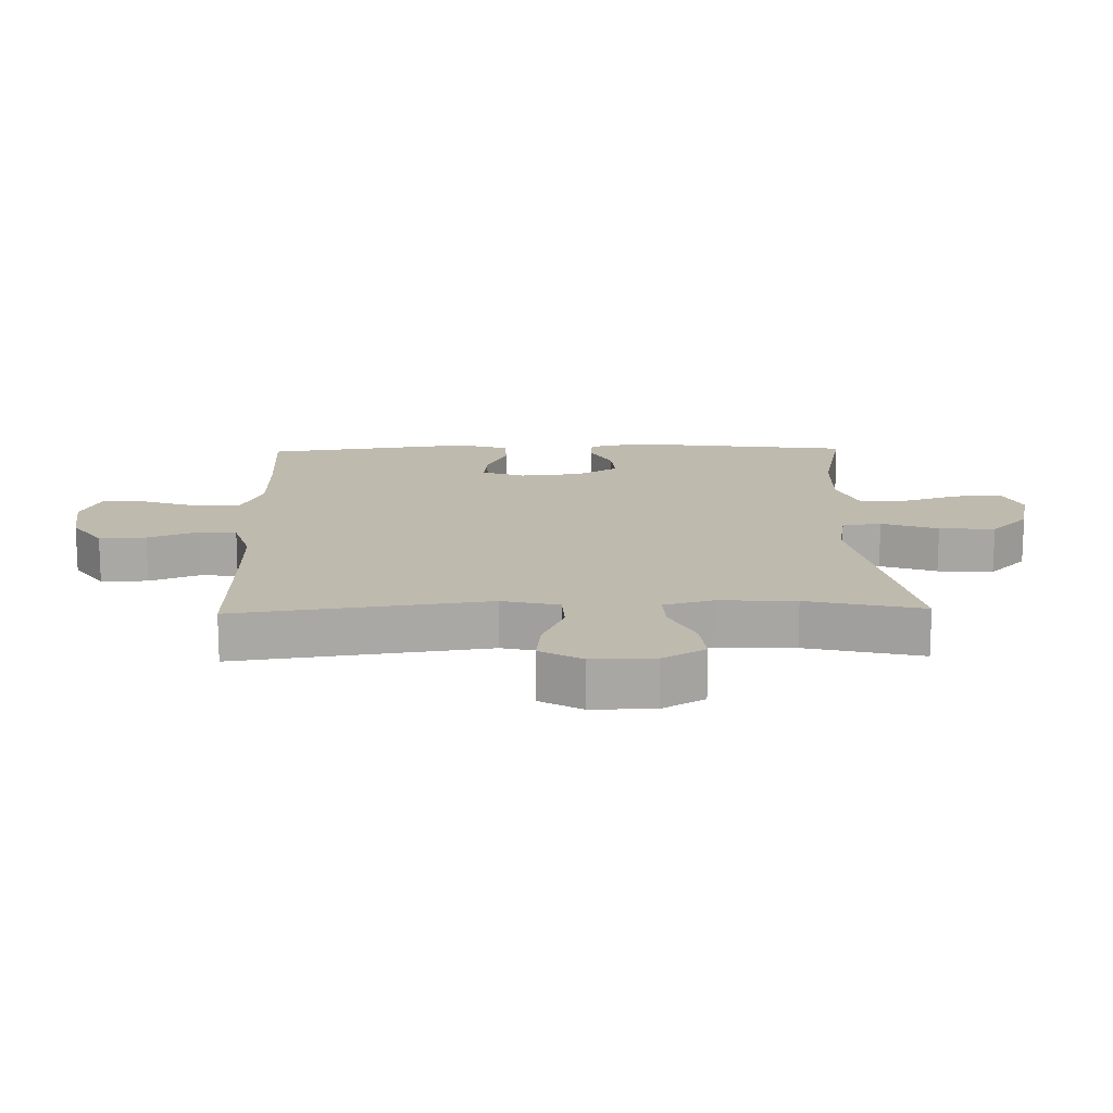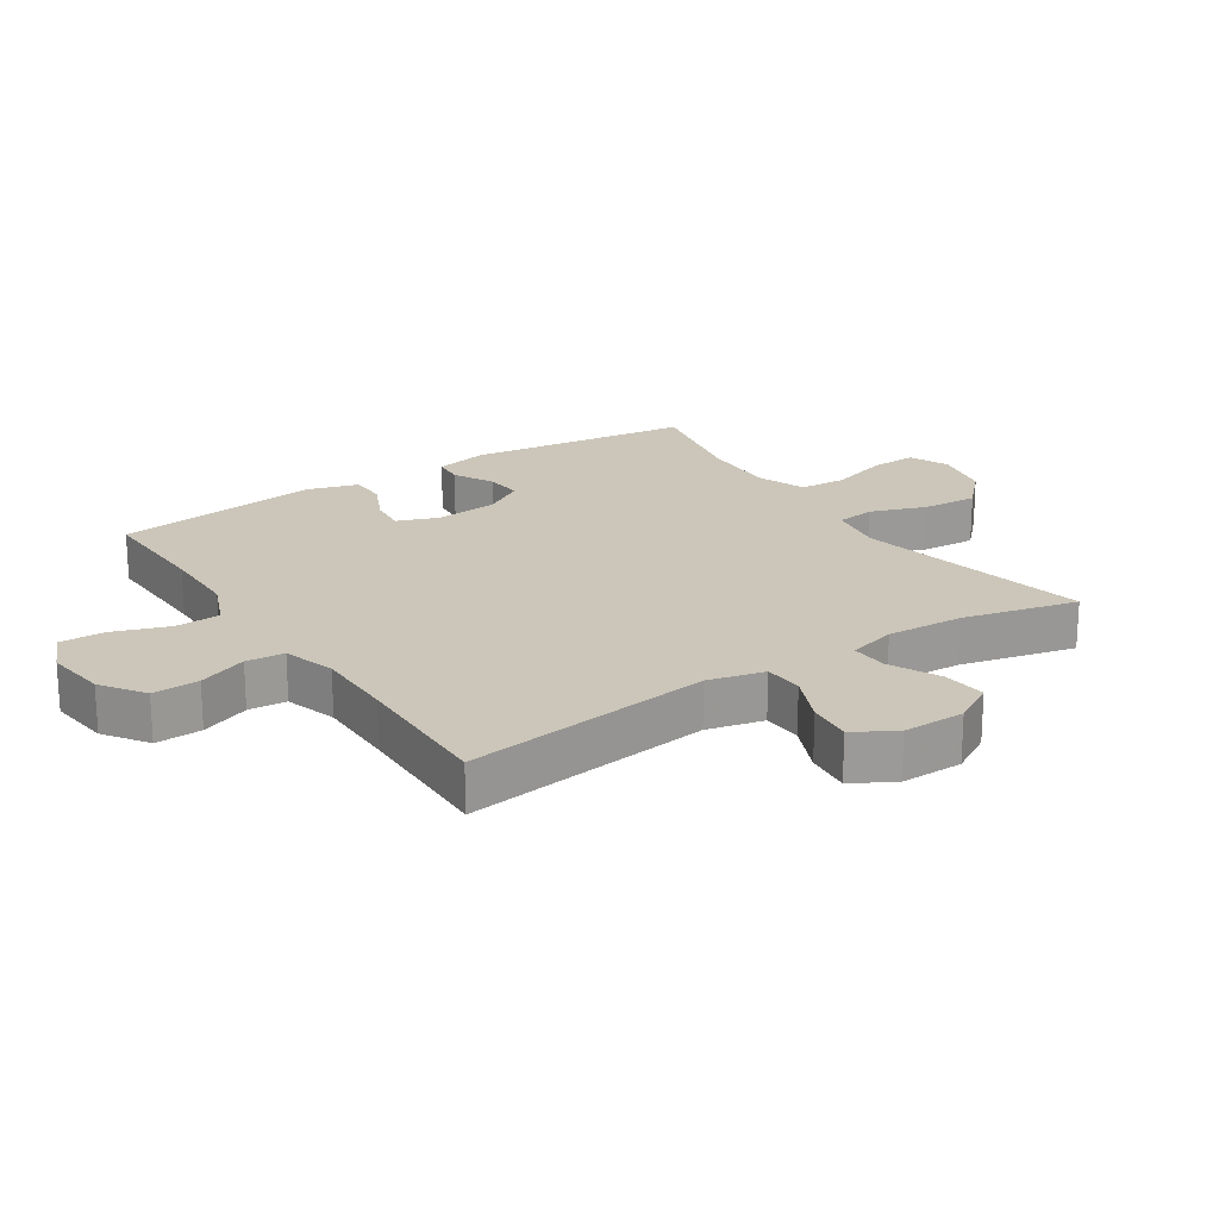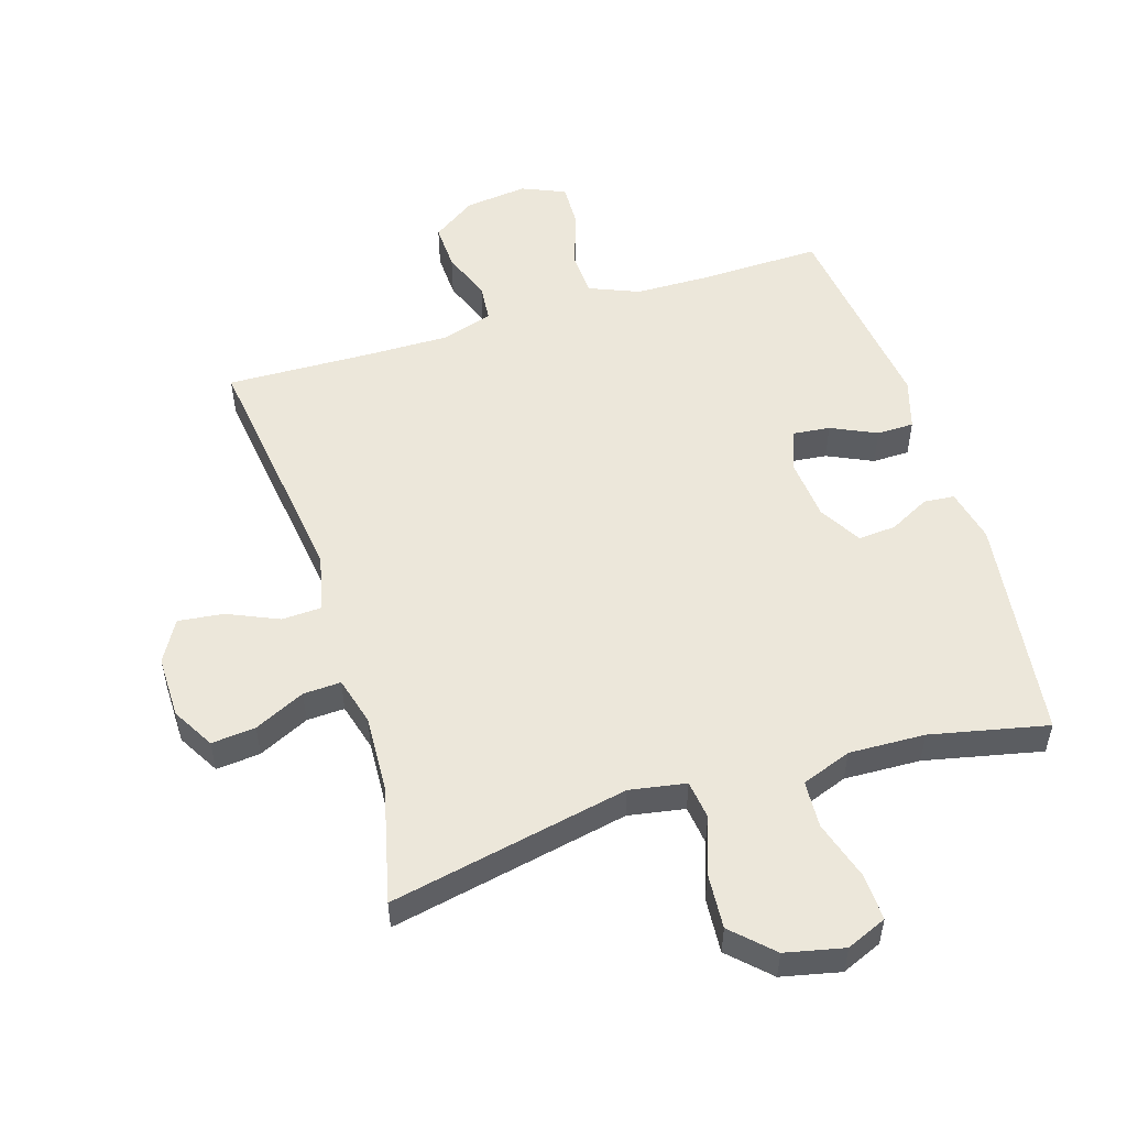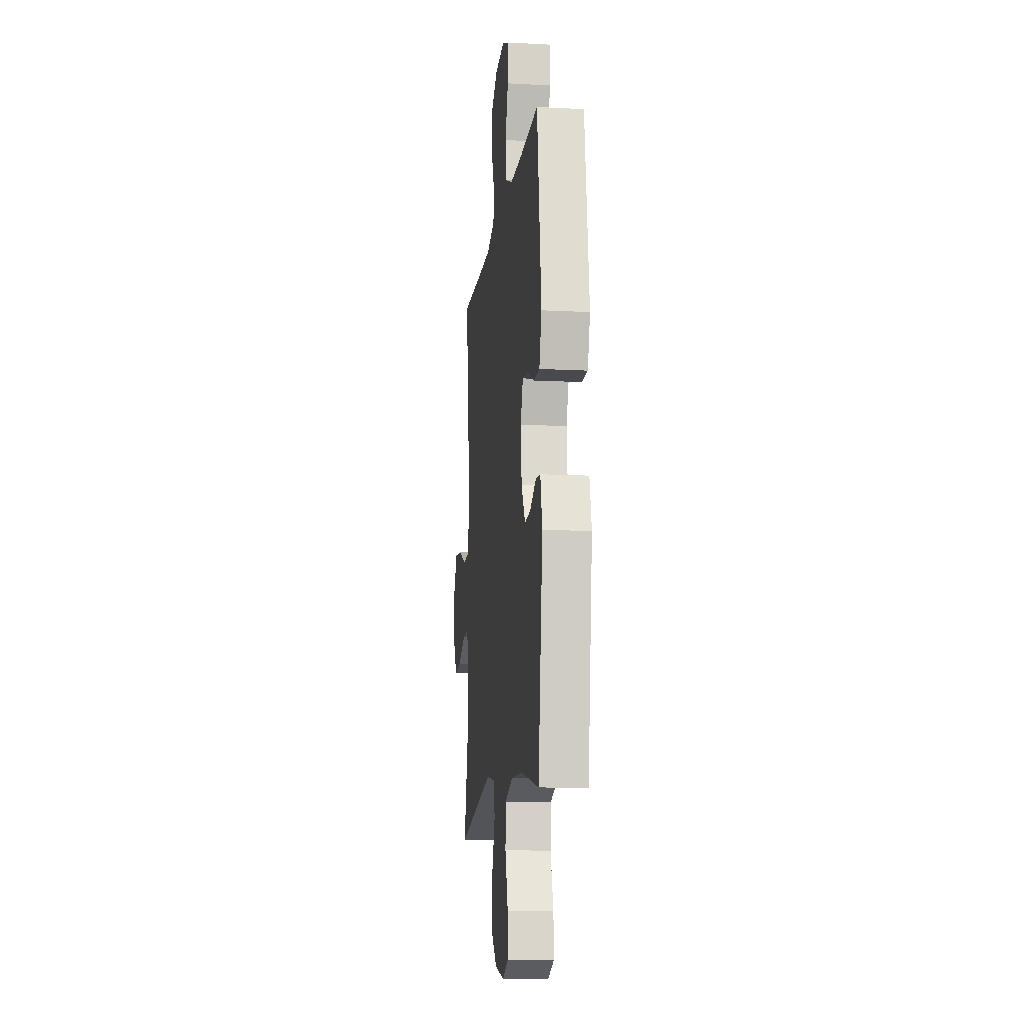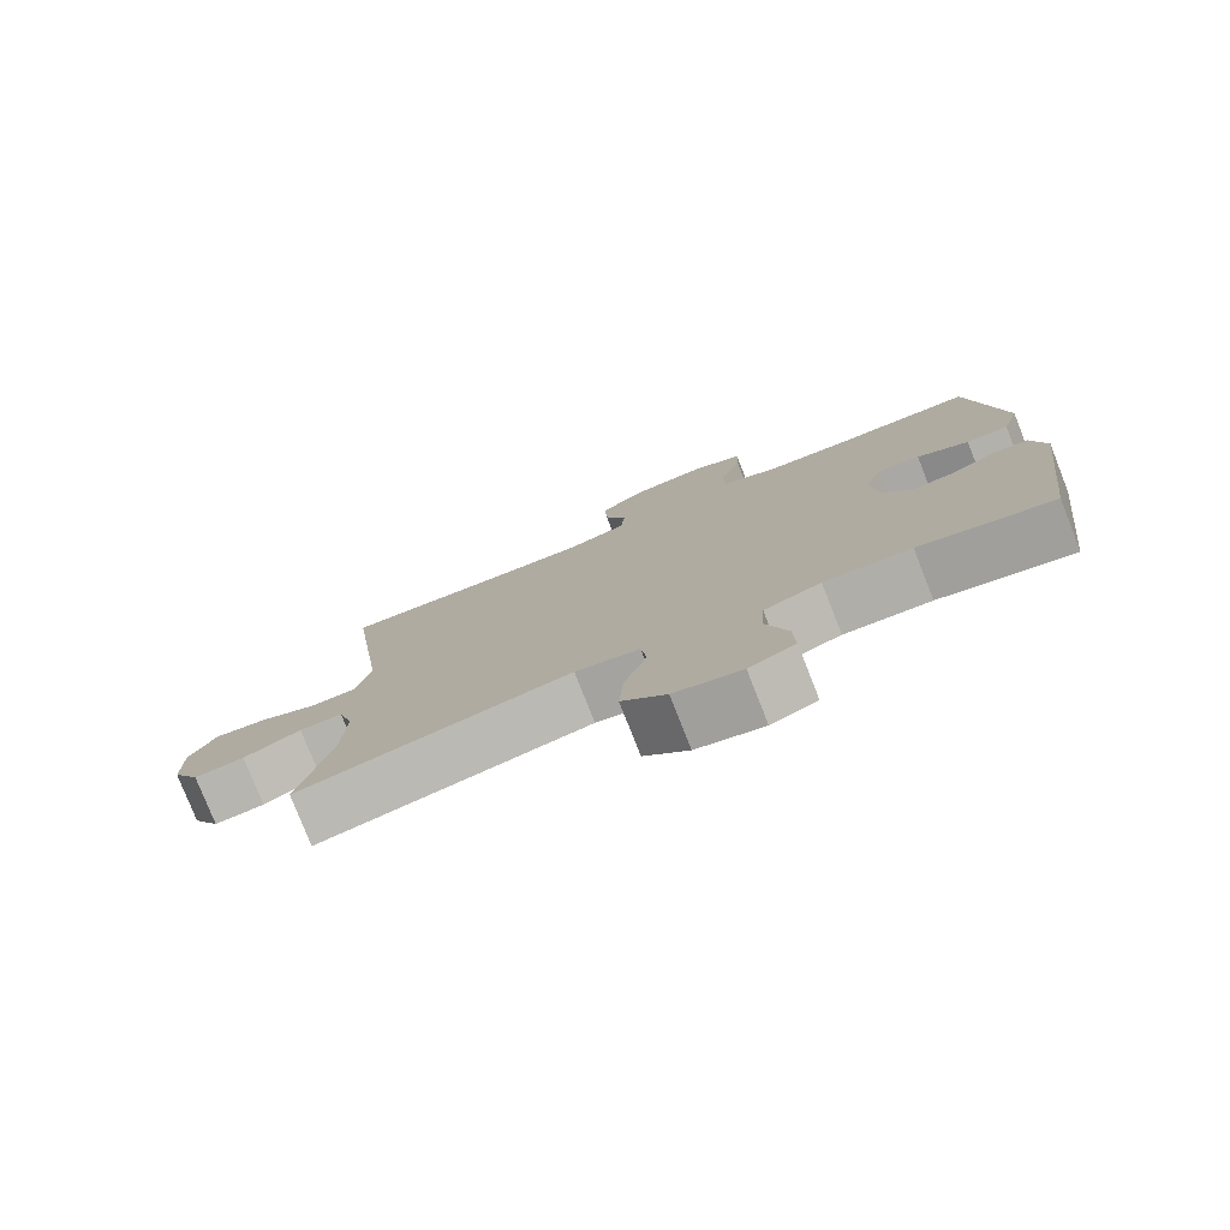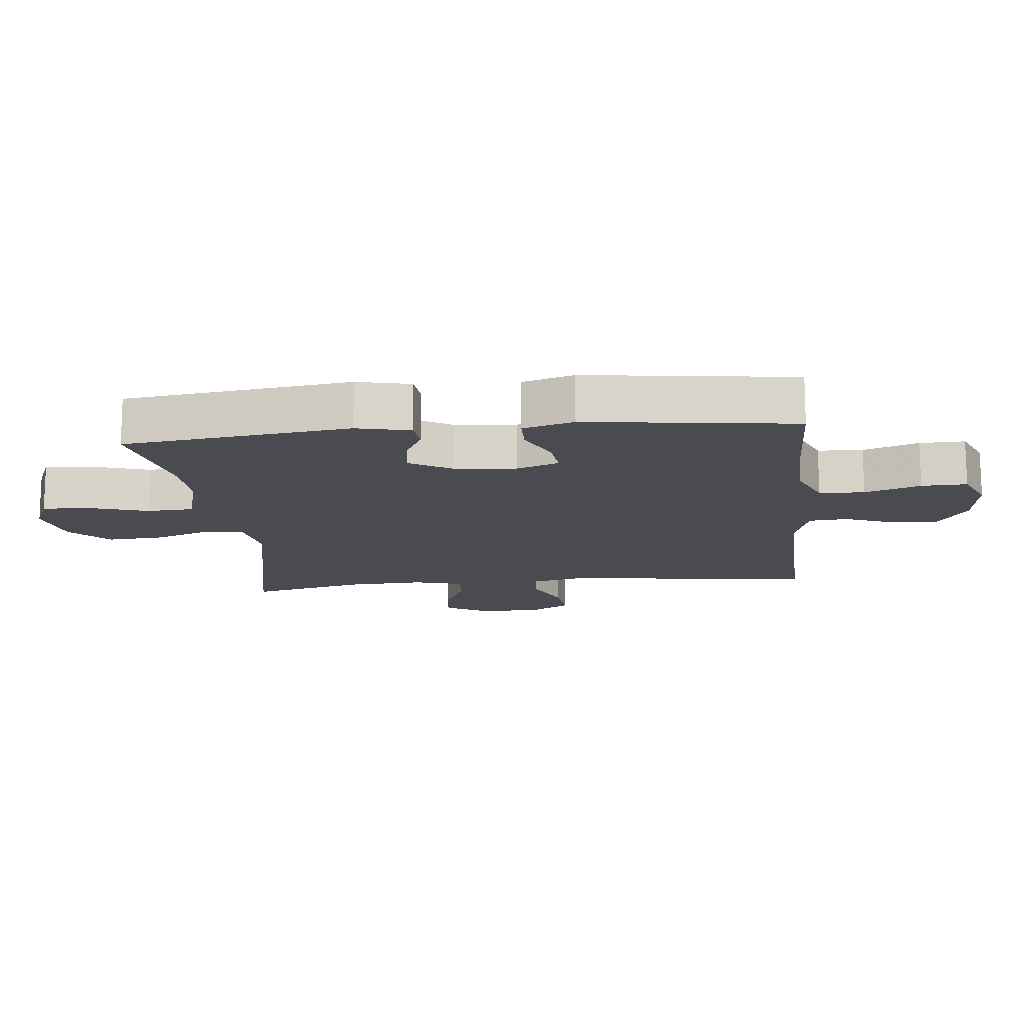
<metadata>
{"format":"obj","ext":"obj","renderer":"f3d","projection":"perspective","resolution":1024,"background":"white","views":[{"elev":15.5,"azim":88.6,"up":"+Y"},{"elev":20.9,"azim":56.6,"up":"+Y"},{"elev":52.9,"azim":162.9,"up":"+Y"},{"elev":-12.3,"azim":-97.0,"up":"+Z"},{"elev":-78.5,"azim":-158.5,"up":"+Z"},{"elev":-14.6,"azim":-84.0,"up":"+Y"}]}
</metadata>
<code>
v -0.5 0.07 -0.5
v -0.545 0.07 -0.146
v -0.526 0.07 -0.062
v -0.478 0.07 -0.058
v -0.415 0.07 -0.091
v -0.356 0.07 -0.096
v -0.317 0.07 -0.03
v -0.308 0.07 0.066
v -0.332 0.07 0.132
v -0.39 0.07 0.126
v -0.461 0.07 0.093
v -0.519 0.07 0.094
v -0.543 0.07 0.174
v -0.5 0.07 0.5
v -0.315 0.07 0.495
v -0.193 0.07 0.497
v -0.115 0.07 0.529
v -0.112 0.07 0.6
v -0.142 0.07 0.687
v -0.144 0.07 0.758
v -0.076 0.07 0.787
v 0.022 0.07 0.775
v 0.09 0.07 0.728
v 0.087 0.07 0.655
v 0.057 0.07 0.578
v 0.062 0.07 0.518
v 0.144 0.07 0.493
v 0.27 0.07 0.494
v 0.5 0.07 0.5
v 0.447 0.07 0.108
v 0.468 0.07 0.019
v 0.53 0.07 0.016
v 0.61 0.07 0.051
v 0.681 0.07 0.059
v 0.718 0.07 -0.006
v 0.717 0.07 -0.104
v 0.679 0.07 -0.17
v 0.61 0.07 -0.163
v 0.531 0.07 -0.125
v 0.472 0.07 -0.122
v 0.451 0.07 -0.198
v 0.457 0.07 -0.319
v 0.5 0.07 -0.5
v 0.127 0.07 -0.423
v 0.039 0.07 -0.438
v 0.031 0.07 -0.499
v 0.062 0.07 -0.587
v 0.068 0.07 -0.674
v 0.007 0.07 -0.733
v -0.085 0.07 -0.753
v -0.148 0.07 -0.726
v -0.145 0.07 -0.653
v -0.116 0.07 -0.56
v -0.12 0.07 -0.486
v -0.198 0.07 -0.457
v -0.317 0.07 -0.461
v -0.5 0 -0.5
v -0.545 0 -0.146
v -0.526 0 -0.062
v -0.478 0 -0.058
v -0.415 0 -0.091
v -0.356 0 -0.096
v -0.317 0 -0.03
v -0.308 0 0.066
v -0.332 0 0.132
v -0.39 0 0.126
v -0.461 0 0.093
v -0.519 0 0.094
v -0.543 0 0.174
v -0.5 0 0.5
v -0.315 0 0.495
v -0.193 0 0.497
v -0.115 0 0.529
v -0.112 0 0.6
v -0.142 0 0.687
v -0.144 0 0.758
v -0.076 0 0.787
v 0.022 0 0.775
v 0.09 0 0.728
v 0.087 0 0.655
v 0.057 0 0.578
v 0.062 0 0.518
v 0.144 0 0.493
v 0.27 0 0.494
v 0.5 0 0.5
v 0.447 0 0.108
v 0.468 0 0.019
v 0.53 0 0.016
v 0.61 0 0.051
v 0.681 0 0.059
v 0.718 0 -0.006
v 0.717 0 -0.104
v 0.679 0 -0.17
v 0.61 0 -0.163
v 0.531 0 -0.125
v 0.472 0 -0.122
v 0.451 0 -0.198
v 0.457 0 -0.319
v 0.5 0 -0.5
v 0.127 0 -0.423
v 0.039 0 -0.438
v 0.031 0 -0.499
v 0.062 0 -0.587
v 0.068 0 -0.674
v 0.007 0 -0.733
v -0.085 0 -0.753
v -0.148 0 -0.726
v -0.145 0 -0.653
v -0.116 0 -0.56
v -0.12 0 -0.486
v -0.198 0 -0.457
v -0.317 0 -0.461
f 51 52 53
f 50 51 53
f 49 50 53
f 48 49 53
f 47 48 53
f 46 47 53
f 45 46 53 54
f 42 43 44
f 41 42 44 45
f 45 54 55
f 41 45 55
f 40 41 55
f 37 38 39
f 36 37 39
f 35 36 39
f 34 35 39
f 33 34 39
f 32 33 39
f 31 32 39 40
f 28 29 30
f 40 55 56
f 31 40 56
f 30 31 56
f 28 30 56
f 27 28 56
f 23 24 25
f 22 23 25
f 21 22 25
f 20 21 25
f 19 20 25
f 18 19 25
f 17 18 25 26
f 13 14 15
f 12 13 15
f 11 12 15
f 10 11 15
f 9 10 15 16
f 17 26 27
f 16 17 27
f 9 16 27
f 8 9 27
f 3 4 5
f 2 3 5
f 1 2 5
f 56 1 5
f 56 5 6
f 7 8 27 56
f 6 7 56
f 109 108 107
f 109 107 106
f 109 106 105
f 109 105 104
f 109 104 103
f 109 103 102
f 110 109 102 101
f 100 99 98
f 101 100 98 97
f 111 110 101
f 111 101 97
f 111 97 96
f 95 94 93
f 95 93 92
f 95 92 91
f 95 91 90
f 95 90 89
f 95 89 88
f 96 95 88 87
f 86 85 84
f 112 111 96
f 112 96 87
f 112 87 86
f 112 86 84
f 112 84 83
f 81 80 79
f 81 79 78
f 81 78 77
f 81 77 76
f 81 76 75
f 81 75 74
f 82 81 74 73
f 71 70 69
f 71 69 68
f 71 68 67
f 71 67 66
f 72 71 66 65
f 83 82 73
f 83 73 72
f 83 72 65
f 83 65 64
f 61 60 59
f 61 59 58
f 61 58 57
f 61 57 112
f 62 61 112
f 112 83 64 63
f 112 63 62
f 1 57 58 2
f 2 58 59 3
f 3 59 60 4
f 4 60 61 5
f 5 61 62 6
f 6 62 63 7
f 7 63 64 8
f 8 64 65 9
f 9 65 66 10
f 10 66 67 11
f 11 67 68 12
f 12 68 69 13
f 13 69 70 14
f 14 70 71 15
f 15 71 72 16
f 16 72 73 17
f 17 73 74 18
f 18 74 75 19
f 19 75 76 20
f 20 76 77 21
f 21 77 78 22
f 22 78 79 23
f 23 79 80 24
f 24 80 81 25
f 25 81 82 26
f 26 82 83 27
f 27 83 84 28
f 28 84 85 29
f 29 85 86 30
f 30 86 87 31
f 31 87 88 32
f 32 88 89 33
f 33 89 90 34
f 34 90 91 35
f 35 91 92 36
f 36 92 93 37
f 37 93 94 38
f 38 94 95 39
f 39 95 96 40
f 40 96 97 41
f 41 97 98 42
f 42 98 99 43
f 43 99 100 44
f 44 100 101 45
f 45 101 102 46
f 46 102 103 47
f 47 103 104 48
f 48 104 105 49
f 49 105 106 50
f 50 106 107 51
f 51 107 108 52
f 52 108 109 53
f 53 109 110 54
f 54 110 111 55
f 55 111 112 56
f 56 112 57 1

</code>
